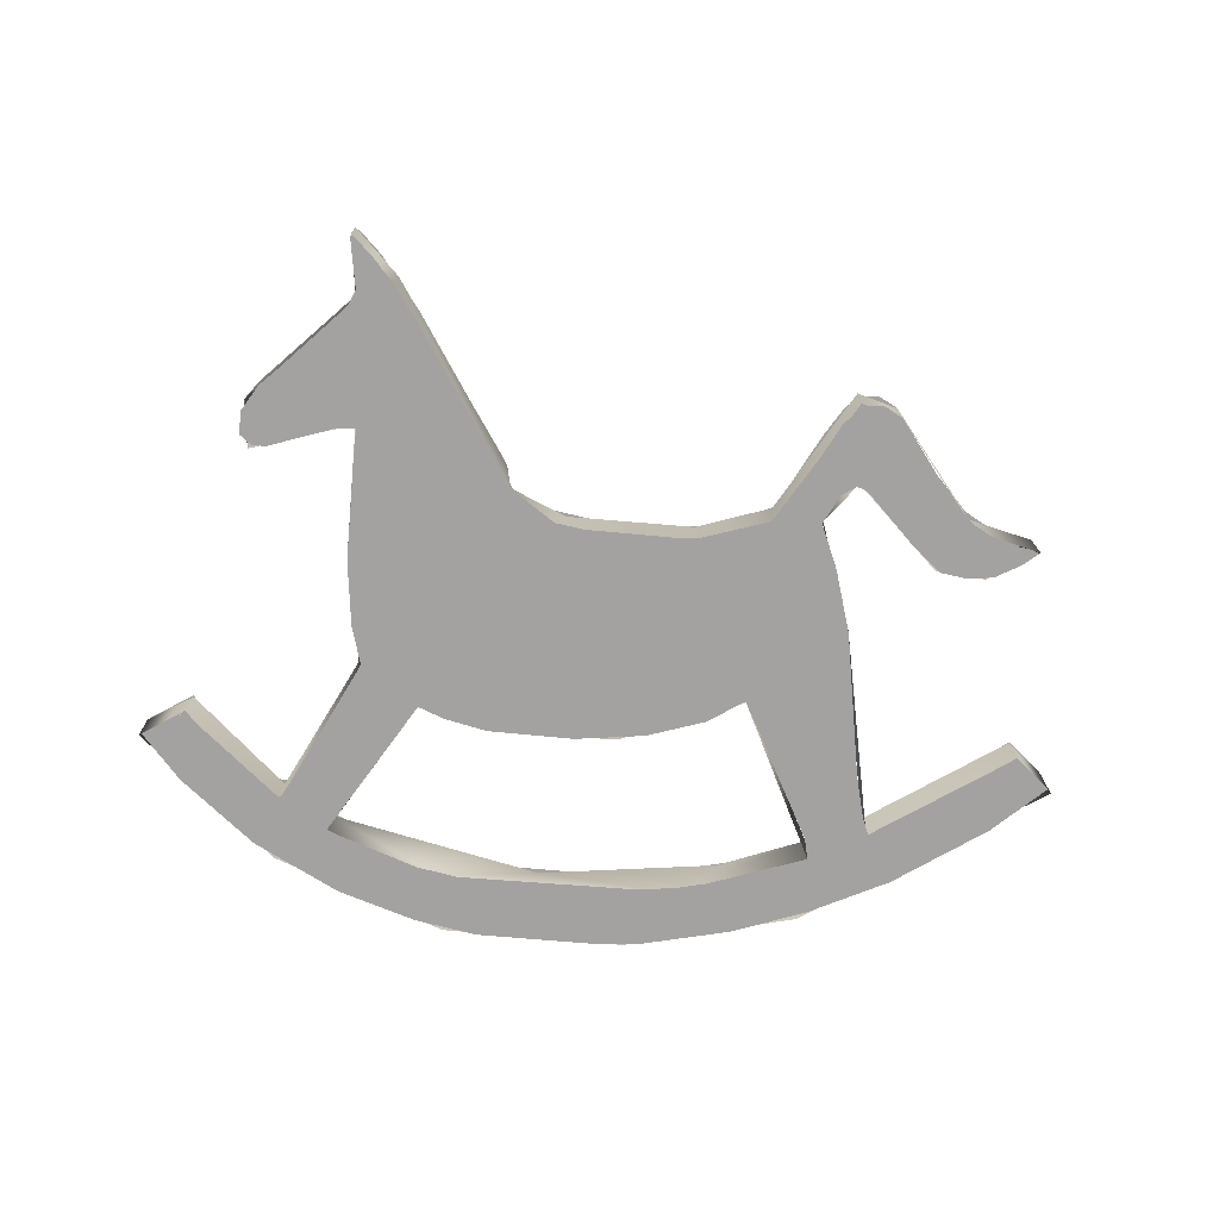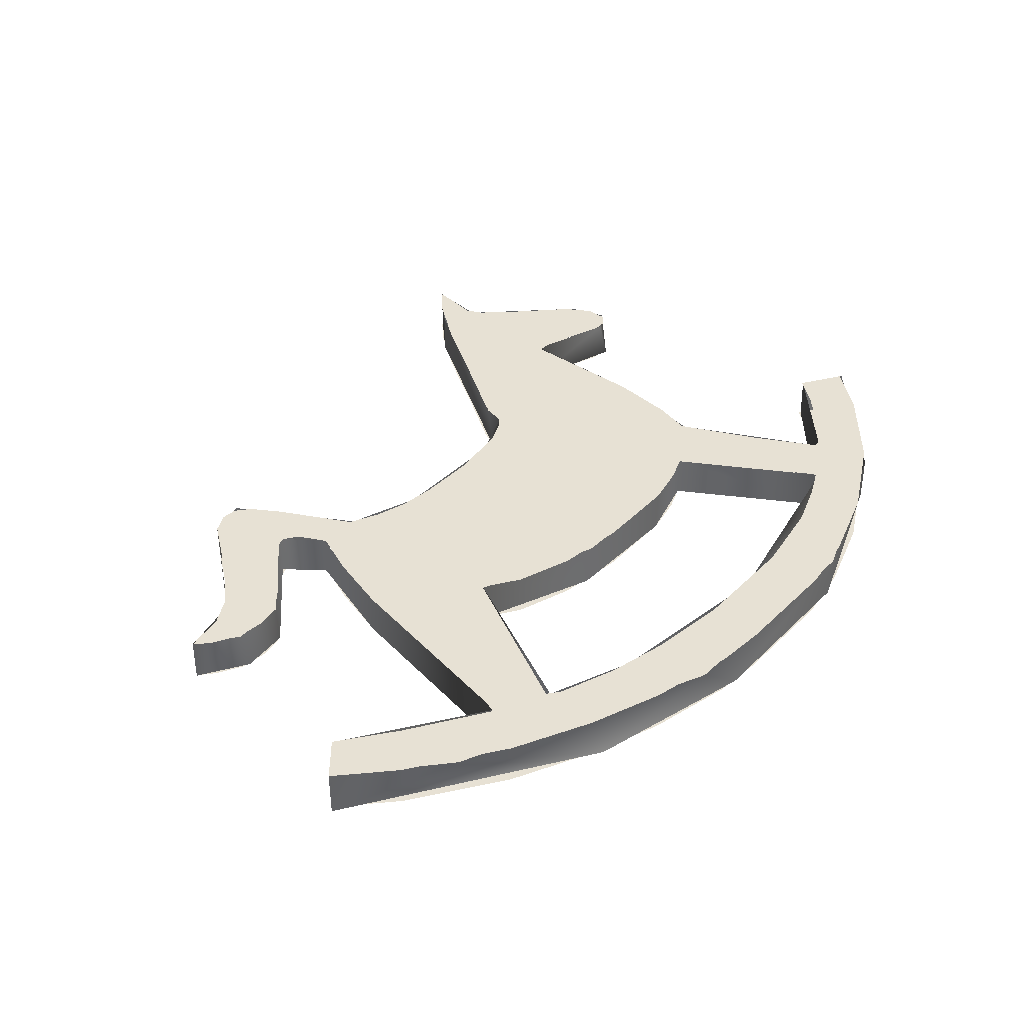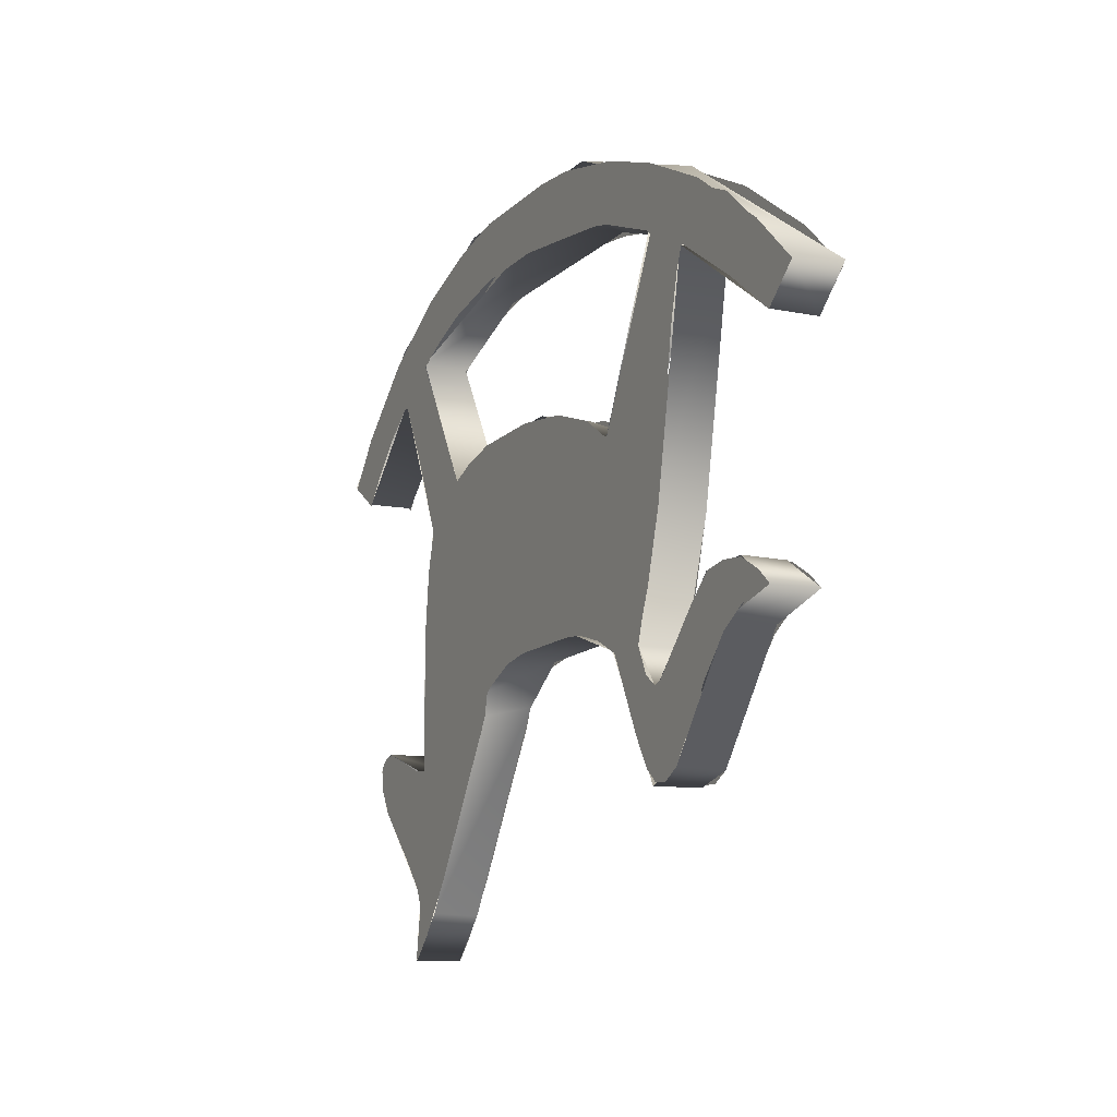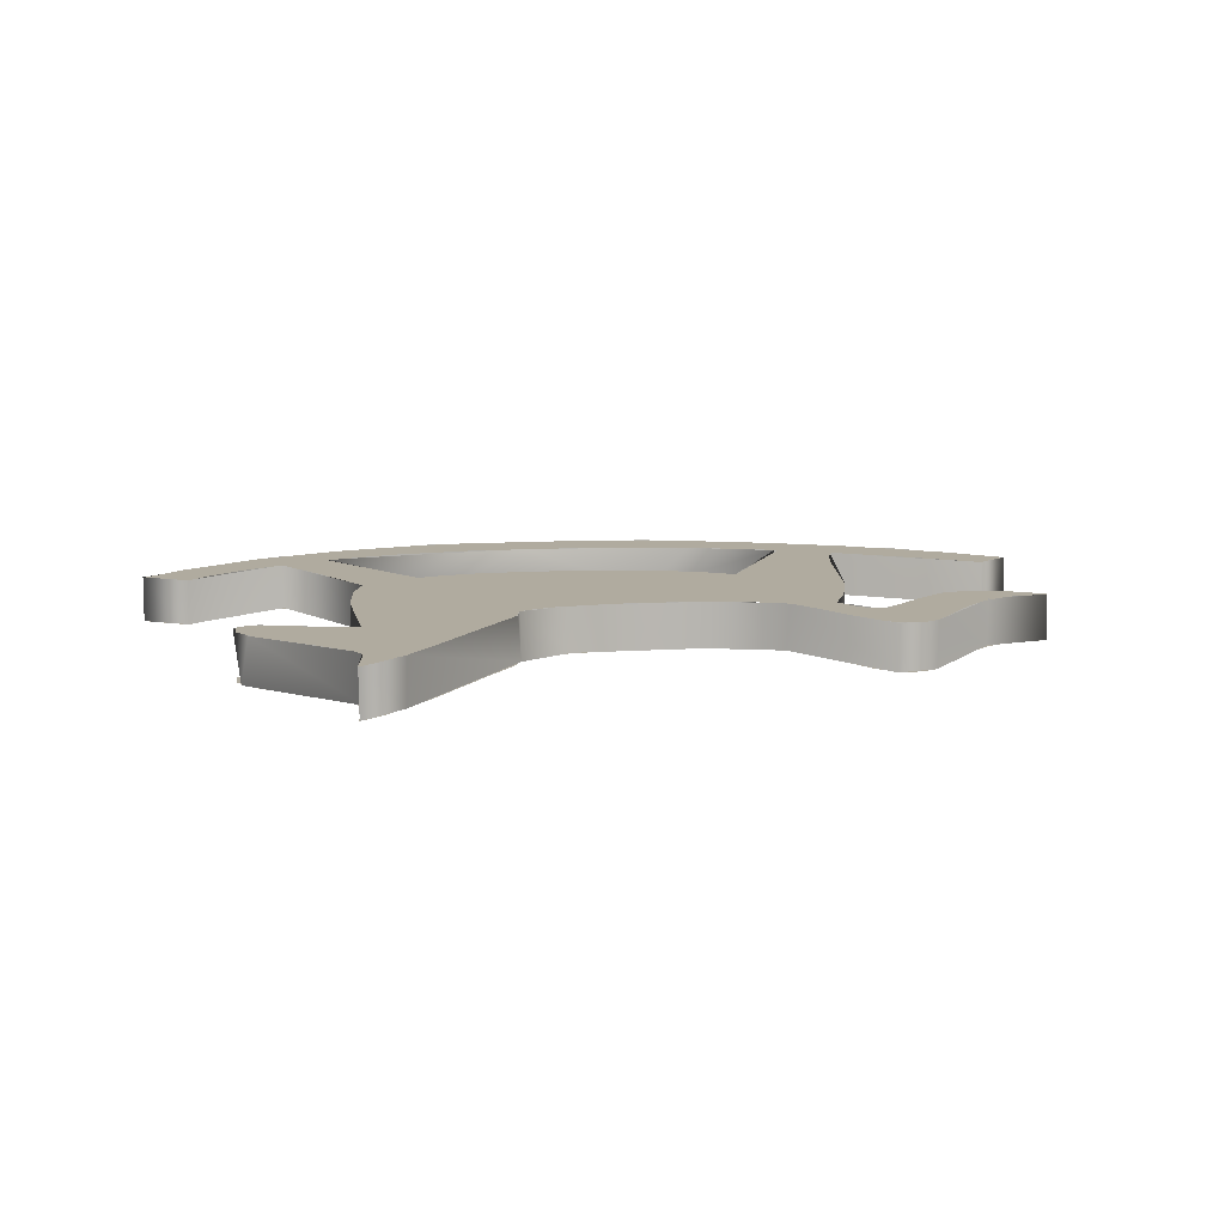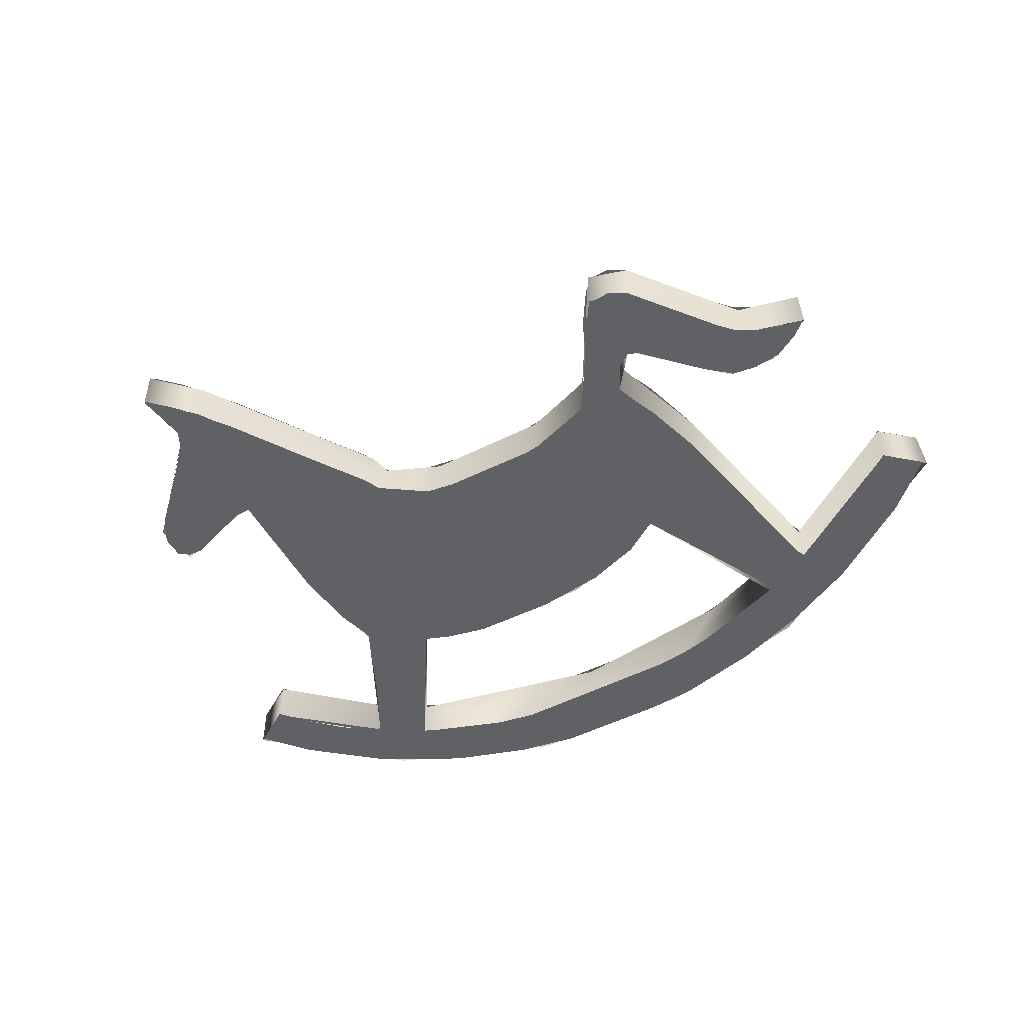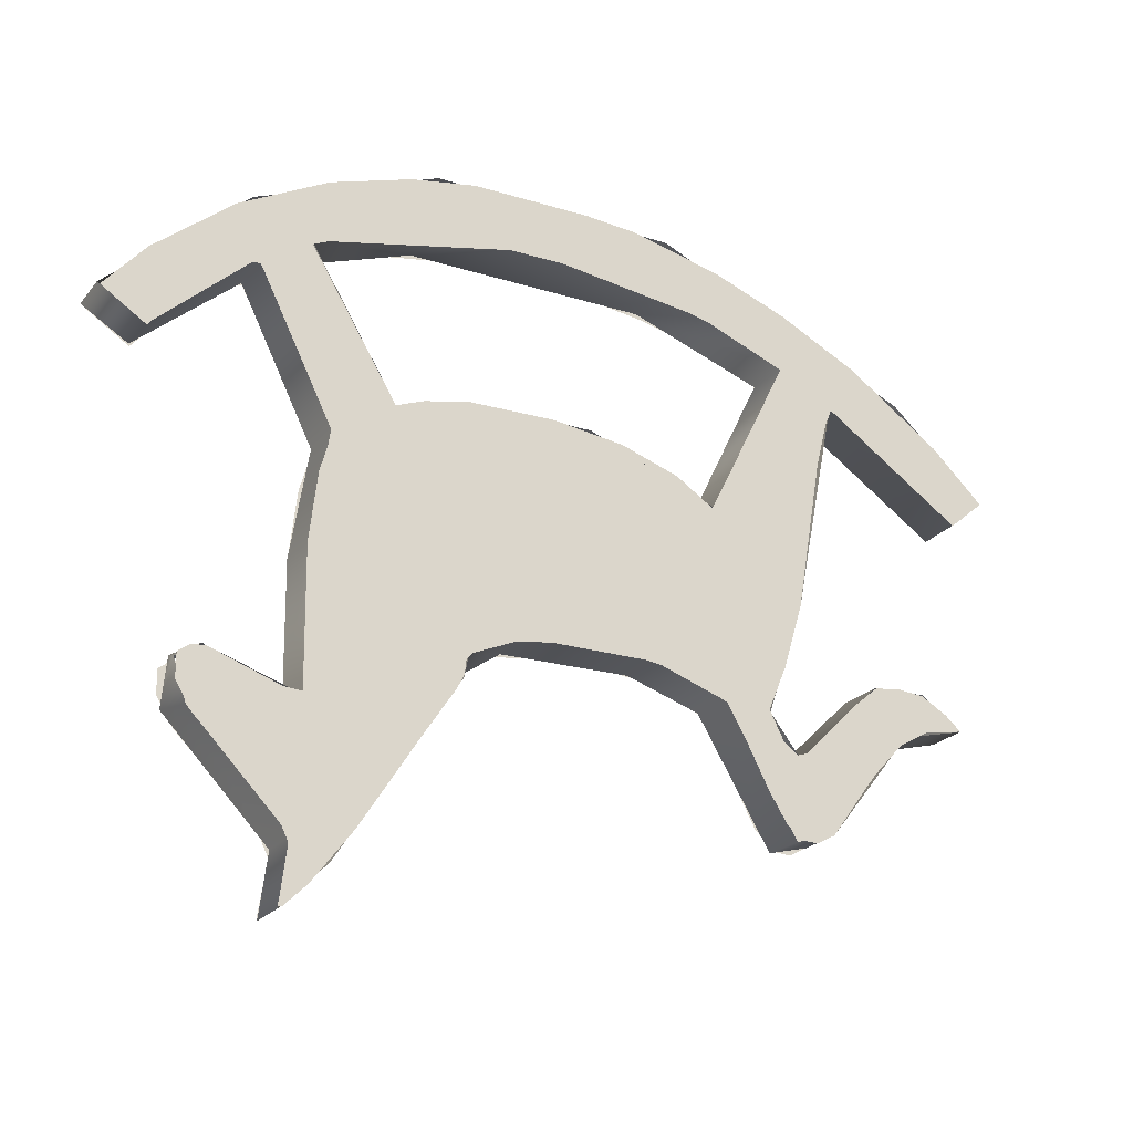
<metadata>
{"format":"obj","ext":"obj","renderer":"f3d","projection":"perspective","resolution":1024,"background":"white","views":[{"elev":-72.7,"azim":175.3,"up":"+Y"},{"elev":39.4,"azim":-49.8,"up":"+Y"},{"elev":-11.8,"azim":-115.8,"up":"+Z"},{"elev":9.7,"azim":170.1,"up":"+Y"},{"elev":-50.4,"azim":-151.0,"up":"+Y"},{"elev":-22.2,"azim":151.9,"up":"+Z"}]}
</metadata>
<code>
o Curve_Curve.228
v 0.08116 0.015 -0.1087
v 0.08972 0.015 -0.1159
v 0.08848 0.015 -0.1158
v 0.08706 0.015 -0.09928
v 0.06832 0.015 -0.09208
v 0.08967 0.015 -0.09369
v 0.09832 0.015 -0.08427
v 0.1161 0.015 -0.0668
v -0.08677 0.015 -0.07295
v -0.07502 0.015 -0.07583
v -0.08062 0.015 -0.07625
v 0.04934 0.015 -0.06279
v -0.07023 0.015 -0.07183
v -0.06406 0.015 -0.06197
v 0.1215 0.015 -0.05798
v -0.1025 0.015 -0.0519
v 0.09079 0.015 -0.05512
v 0.03905 0.015 -0.04741
v 0.08494 0.015 -0.0555
v 0.1215 0.015 -0.05035
v -0.07494 0.015 -0.0496
v -0.05132 0.015 -0.03729
v 0.1131 0.015 -0.04731
v -0.0785 0.015 -0.04837
v -0.07007 0.015 -0.04609
v 0.08564 0.015 -0.01167
v 0.1177 0.015 -0.0475
v -0.113 0.015 -0.04066
v 0.03658 0.015 -0.04264
v -0.09605 0.015 -0.03069
v 0.03606 0.015 -0.03801
v -0.06527 0.015 -0.03656
v -0.1226 0.015 -0.03507
v 0.03304 0.015 -0.03458
v -0.07155 0.015 -0.02175
v -0.04098 0.015 -0.03222
v -0.1332 0.015 -0.0334
v 0.02424 0.015 -0.03048
v -0.1359 0.015 -0.03236
v -0.03036 0.015 -0.02909
v -0.131 0.015 -0.02816
v 0.003622 0.015 -0.02734
v -0.01725 0.015 -0.02748
v -0.1047 0.015 -0.02343
v -0.1223 0.015 -0.02311
v -0.1129 0.015 -0.02221
v -0.07793 0.015 -0.000498
v 0.08308 0.015 0.01042
v 0.07946 0.015 0.02313
v -0.08632 0.015 0.04859
v -0.0469 0.015 0.02553
v -0.0346 0.015 0.03364
v 0.06009 0.015 0.03622
v 0.09254 0.015 0.05093
v -0.0153 0.015 0.04011
v 0.05125 0.015 0.03963
v 0.03696 0.015 0.04275
v -0.1194 0.015 0.05215
v -0.1381 0.015 0.03798
v 0.008289 0.015 0.0432
v -0.1326 0.015 0.06433
v 0.08788 0.015 0.08203
v 0.1286 0.015 0.05261
v 0.1503 0.015 0.05297
v 0.1361 0.015 0.04369
v -0.07453 0.015 0.07823
v 0.1174 0.015 0.0633
v 0.1372 0.015 0.06822
v -0.09001 0.015 0.06347
v -0.09263 0.015 0.06969
v 0.1036 0.015 0.07139
v 0.1058 0.015 0.07152
v -0.1017 0.015 0.0857
v 0.1119 0.015 0.08911
v -0.07046 0.015 0.08146
v 0.07745 0.015 0.08693
v -0.05046 0.015 0.08889
v 0.06204 0.015 0.09242
v -0.0304 0.015 0.09365
v -0.07518 0.015 0.09889
v 0.03545 0.015 0.09711
v -0.002305 0.015 0.09736
v 0.08335 0.015 0.1041
v -0.05003 0.015 0.1082
v 0.05676 0.015 0.1127
v -0.02029 0.015 0.1152
v 0.03565 0.015 0.1164
v -0.003246 0.015 0.1165
v 0.08972 0 -0.1159
v 0.08116 0 -0.1087
v 0.08848 0 -0.1158
v 0.08706 0 -0.09928
v 0.06832 0 -0.09208
v 0.08967 0 -0.09369
v 0.09832 0 -0.08427
v 0.1161 0 -0.0668
v -0.07502 0 -0.07583
v -0.08677 0 -0.07295
v -0.08062 0 -0.07625
v 0.04934 0 -0.06279
v -0.06847 0 -0.06981
v 0.1215 0 -0.05798
v -0.1025 0 -0.0519
v 0.09079 0 -0.05512
v 0.08494 0 -0.0555
v 0.03905 0 -0.04741
v 0.1215 0 -0.05035
v -0.07494 0 -0.0496
v -0.05132 0 -0.03729
v 0.1131 0 -0.04731
v -0.0785 0 -0.04837
v -0.07007 0 -0.04609
v 0.08564 0 -0.01167
v 0.1177 0 -0.0475
v -0.113 0 -0.04066
v 0.03658 0 -0.04264
v -0.09605 0 -0.03069
v 0.03606 0 -0.03801
v -0.06527 0 -0.03656
v -0.1226 0 -0.03507
v 0.03304 0 -0.03458
v -0.07155 0 -0.02175
v -0.04098 0 -0.03222
v -0.1332 0 -0.0334
v 0.02424 0 -0.03048
v -0.1359 0 -0.03236
v -0.03036 0 -0.02909
v -0.131 0 -0.02816
v 0.003622 0 -0.02734
v -0.01725 0 -0.02748
v -0.1047 0 -0.02343
v -0.1223 0 -0.02311
v -0.1129 0 -0.02221
v -0.07793 0 -0.000498
v 0.08308 -0 0.01042
v 0.07946 -0 0.02313
v -0.0469 -0 0.02553
v -0.08632 -0 0.04859
v -0.0346 -0 0.03364
v 0.06009 -0 0.03622
v 0.09254 -0 0.05093
v -0.0153 -0 0.04011
v 0.05125 -0 0.03963
v 0.03696 -0 0.04275
v -0.1194 -0 0.05215
v -0.1499 -0 0.04808
v -0.1381 -0 0.03798
v 0.008289 -0 0.0432
v -0.1326 -0 0.06433
v 0.08788 -0 0.08203
v 0.1503 -0 0.05297
v 0.1286 -0 0.05261
v 0.1361 -0 0.04369
v -0.07453 -0 0.07823
v 0.1174 -0 0.0633
v 0.1372 -0 0.06822
v -0.09001 -0 0.06347
v -0.09263 -0 0.06969
v 0.1036 -0 0.07139
v 0.1058 -0 0.07152
v -0.1017 -0 0.0857
v 0.1119 -0 0.08911
v -0.07048 -0 0.08145
v 0.07745 -0 0.08693
v -0.05046 -0 0.08889
v 0.06204 -0 0.09242
v -0.0304 -0 0.09365
v -0.07518 -0 0.09889
v 0.03545 -0 0.09711
v -0.002305 -0 0.09736
v 0.08335 -0 0.1041
v -0.05003 -0 0.1082
v 0.05676 -0 0.1127
v -0.02029 -0 0.1152
v 0.03565 -0 0.1164
v -0.003246 -0 0.1165
v 0.08693 0 -0.09662
v 0.08717 0.015 -0.09634
v 0.1181 0.015 -0.06462
v 0.1203 0 -0.06212
v 0.08968 0.015 -0.1165
v 0.1223 0.015 -0.05169
v 0.1147 0.015 -0.04675
v 0.1188 0 -0.04616
v 0.08516 0.015 -0.05656
v 0.08516 0 -0.05661
v 0.136 0.015 0.04426
v 0.1364 -0 0.04453
v 0.1043 0.015 0.07303
v -0.03182 0.015 0.1145
v -0.01413 -0 0.1162
v 0.04794 0.015 0.1156
v -0.1177 0.015 0.07652
v -0.07186 -0 0.1017
v -0.1499 0.015 0.04804
v -0.1511 -0 0.04942
v -0.1382 0.015 0.03817
v -0.1384 -0 0.03806
v -0.1042 0.015 -0.02348
v -0.1033 0 -0.02391
v -0.0758 0.015 -0.05067
v -0.1223 0.015 -0.02269
v -0.1199 0 -0.02231
v -0.136 0.015 -0.03272
v -0.1364 0 -0.0325
v 0.03679 0.015 -0.04365
v 0.03535 0 -0.04024
v 0.03519 0.015 -0.03618
v -0.04408 0.015 0.09088
v -0.02911 -0 0.0953
v -0.07355 0.015 0.07936
v 0.01641 0.015 0.09871
v 0.08823 0.015 0.08319
v 0.05008 -0 0.09577
v 0.08949 0 -0.1165
v 0.08564 0.015 -0.01211
v 0.08564 0 -0.01131
v 0.0799 0.015 0.02408
v 0.07984 -0 0.02398
v 0.1038 -0 0.07231
v 0.1511 0.015 0.05347
v 0.1511 -0 0.05355
v 0.107 0.015 0.09261
v 0.105 -0 0.09377
v 0.04734 -0 0.1156
v -0.09178 0.015 0.06964
v -0.09173 -0 0.06957
v -0.07808 0.015 0.000215
v -0.07779 0 -0.001133
v -0.06559 0.015 -0.03738
v -0.06554 0 -0.03733
v -0.07574 0 -0.05056
v -0.1148 0.015 -0.03784
v -0.1142 0 -0.03829
v -0.08696 0.015 -0.07275
v -0.0866 0 -0.07312
v -0.07361 0.015 -0.07667
v -0.07334 0 -0.07648
v -0.05026 0.015 -0.03657
v -0.04904 0 -0.03595
v -0.02571 0.015 -0.02808
v -0.02472 0 -0.02796
v 0.01637 0.015 -0.02817
v 0.01803 0 -0.02845
v 0.07529 0.015 -0.1022
v 0.07572 0 -0.1027
v -0.04704 -0 0.02594
v -0.04706 0.015 0.02602
v -0.07314 -0 0.07959
v 0.08805 -0 0.08239
v 0.03744 0.015 0.0427
v 0.03644 -0 0.0428
v -0.004274 0.015 0.04252
v -0.006091 -0 0.04228
f 1 2 3
f 1 4 2
f 5 4 1
f 5 6 4
f 5 7 6
f 5 8 7
f 9 10 11
f 12 8 5
f 9 13 10
f 9 14 13
f 12 15 8
f 16 14 9
f 12 17 15
f 18 19 12
f 19 17 12
f 17 20 15
f 16 21 14
f 21 22 14
f 23 20 17
f 16 24 21
f 25 22 21
f 18 26 19
f 23 27 20
f 28 24 16
f 29 26 18
f 28 30 24
f 31 26 29
f 32 22 25
f 33 30 28
f 34 26 31
f 35 22 32
f 35 36 22
f 37 30 33
f 38 26 34
f 39 30 37
f 35 40 36
f 41 30 39
f 42 26 38
f 35 43 40
f 35 42 43
f 35 26 42
f 41 44 30
f 45 44 41
f 45 46 44
f 47 26 35
f 47 48 26
f 47 49 48
f 50 51 47
f 51 49 47
f 52 49 51
f 52 53 49
f 53 54 49
f 55 53 52
f 55 56 53
f 55 57 56
f 195 58 59
f 60 57 55
f 61 58 195
f 62 54 53
f 63 64 65
f 50 66 51
f 67 64 63
f 67 68 64
f 69 66 50
f 61 70 58
f 62 71 54
f 72 68 67
f 70 66 69
f 61 66 70
f 62 72 71
f 62 68 72
f 73 66 61
f 62 74 68
f 73 75 66
f 76 74 62
f 73 77 75
f 78 74 76
f 73 79 77
f 80 79 73
f 81 74 78
f 80 82 79
f 81 83 74
f 82 83 81
f 80 83 82
f 84 83 80
f 84 85 83
f 86 85 84
f 86 87 85
f 88 87 86
f 89 90 91
f 92 90 89
f 92 93 90
f 94 93 92
f 95 93 94
f 96 93 95
f 97 98 99
f 96 100 93
f 101 98 97
f 102 100 96
f 101 103 98
f 104 100 102
f 105 106 100
f 104 105 100
f 107 104 102
f 108 103 101
f 109 108 101
f 107 110 104
f 111 103 108
f 109 112 108
f 113 106 105
f 114 110 107
f 111 115 103
f 113 116 106
f 117 115 111
f 113 118 116
f 109 119 112
f 117 120 115
f 113 121 118
f 109 122 119
f 123 122 109
f 117 124 120
f 113 125 121
f 117 126 124
f 127 122 123
f 117 128 126
f 113 129 125
f 130 122 127
f 129 122 130
f 113 122 129
f 131 128 117
f 131 132 128
f 133 132 131
f 113 134 122
f 135 134 113
f 136 134 135
f 137 138 134
f 136 137 134
f 136 139 137
f 140 139 136
f 141 140 136
f 140 142 139
f 143 142 140
f 144 142 143
f 145 146 147
f 144 148 142
f 145 149 146
f 141 150 140
f 151 152 153
f 154 138 137
f 151 155 152
f 156 155 151
f 154 157 138
f 158 149 145
f 159 150 141
f 156 160 155
f 154 158 157
f 154 149 158
f 160 150 159
f 156 150 160
f 154 161 149
f 162 150 156
f 163 161 154
f 162 164 150
f 165 161 163
f 162 166 164
f 167 161 165
f 167 168 161
f 162 169 166
f 170 168 167
f 171 169 162
f 171 170 169
f 171 168 170
f 171 172 168
f 173 172 171
f 173 174 172
f 175 174 173
f 175 176 174
f 177 178 179 180
f 178 177 181
f 182 180 179
f 183 184 182
f 185 186 183
f 187 188 189
f 190 191 192
f 193 194 190
f 195 196 193
f 197 198 195
f 199 200 201
f 202 203 199
f 204 205 202
f 206 207 208
f 209 210 211
f 212 210 209
f 213 214 212
f 181 177 215
f 186 185 216 217
f 182 184 180
f 183 186 184
f 217 216 218 219
f 219 218 189 220
f 188 187 221 222
f 189 188 220
f 222 221 223 224
f 224 223 192 225
f 198 197 226 227
f 192 191 225
f 190 194 191
f 193 196 194
f 195 198 196
f 227 226 228 229
f 229 228 230 231
f 231 230 201 232
f 205 204 233 234
f 201 200 232
f 199 203 200
f 202 205 203
f 234 233 235 236
f 236 235 237 238
f 238 237 239 240
f 240 239 241 242
f 242 241 243 244
f 244 243 208 207
f 207 206 245 246
f 246 245 181 215
f 247 248 211 249
f 250 213 53 140
f 211 210 249
f 212 214 210
f 213 250 214
f 140 53 251 252
f 252 251 253 254
f 254 253 248 247

</code>
